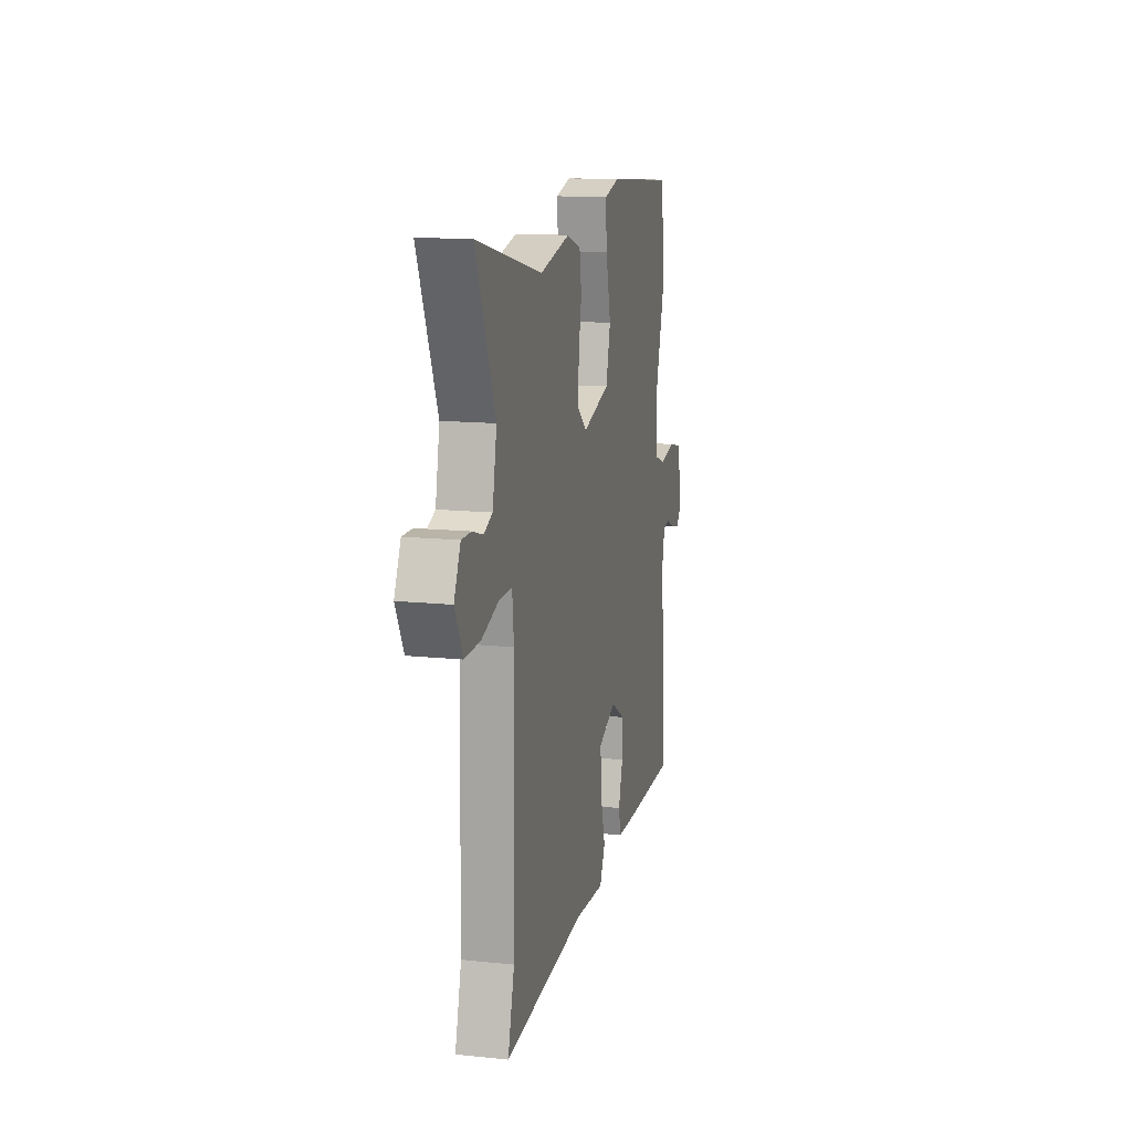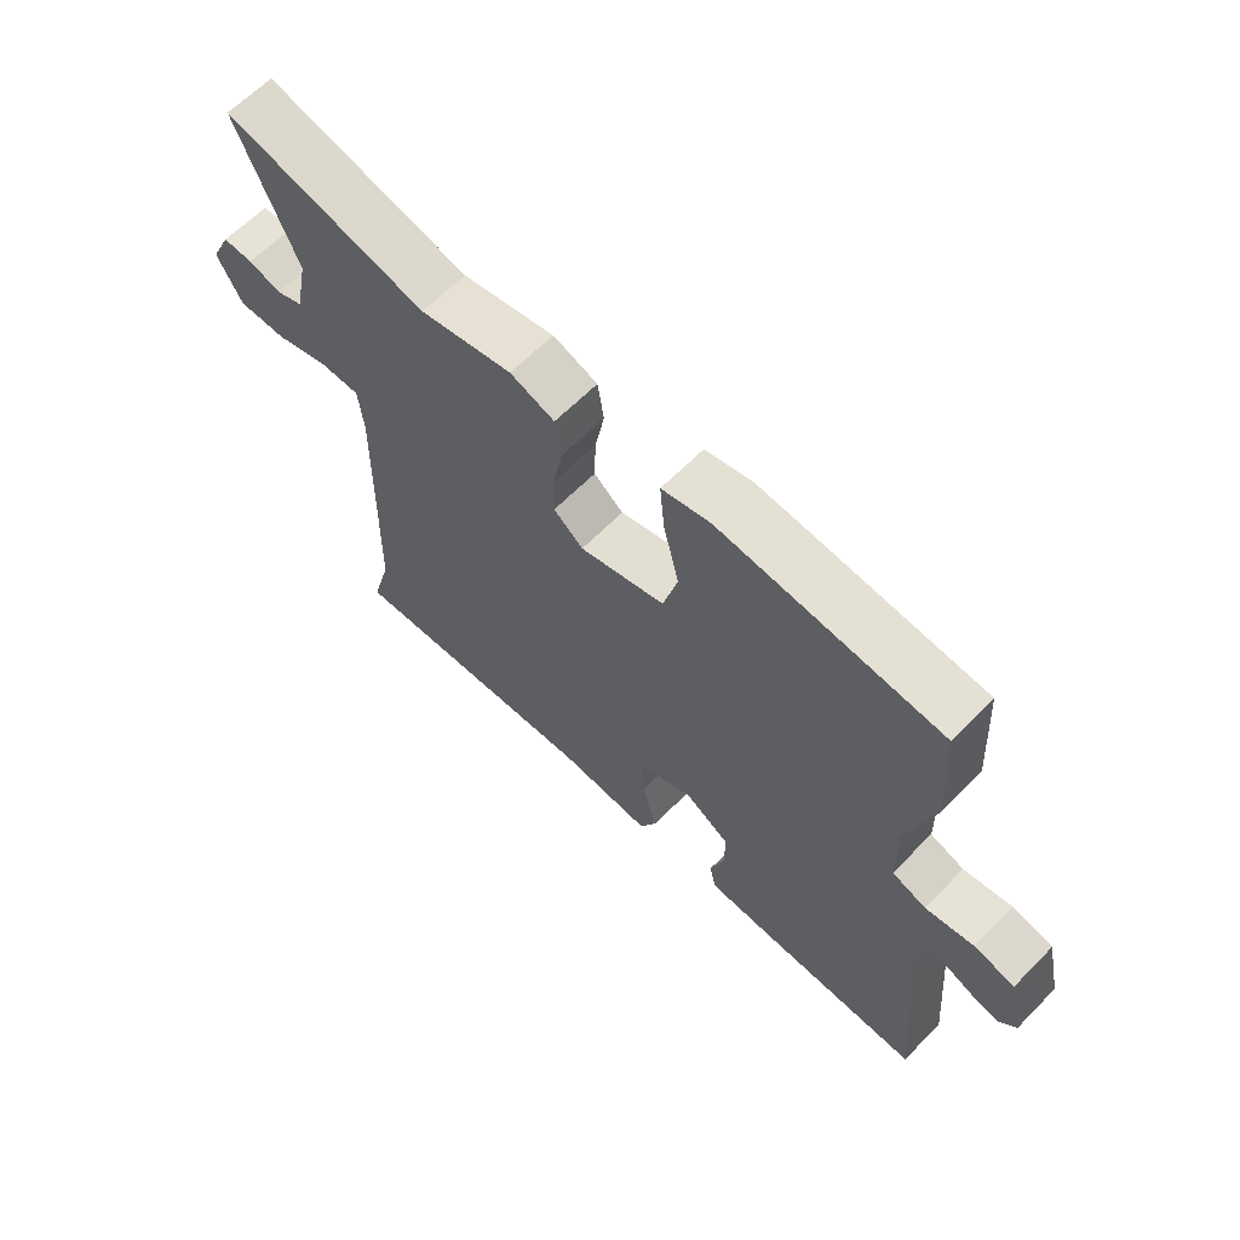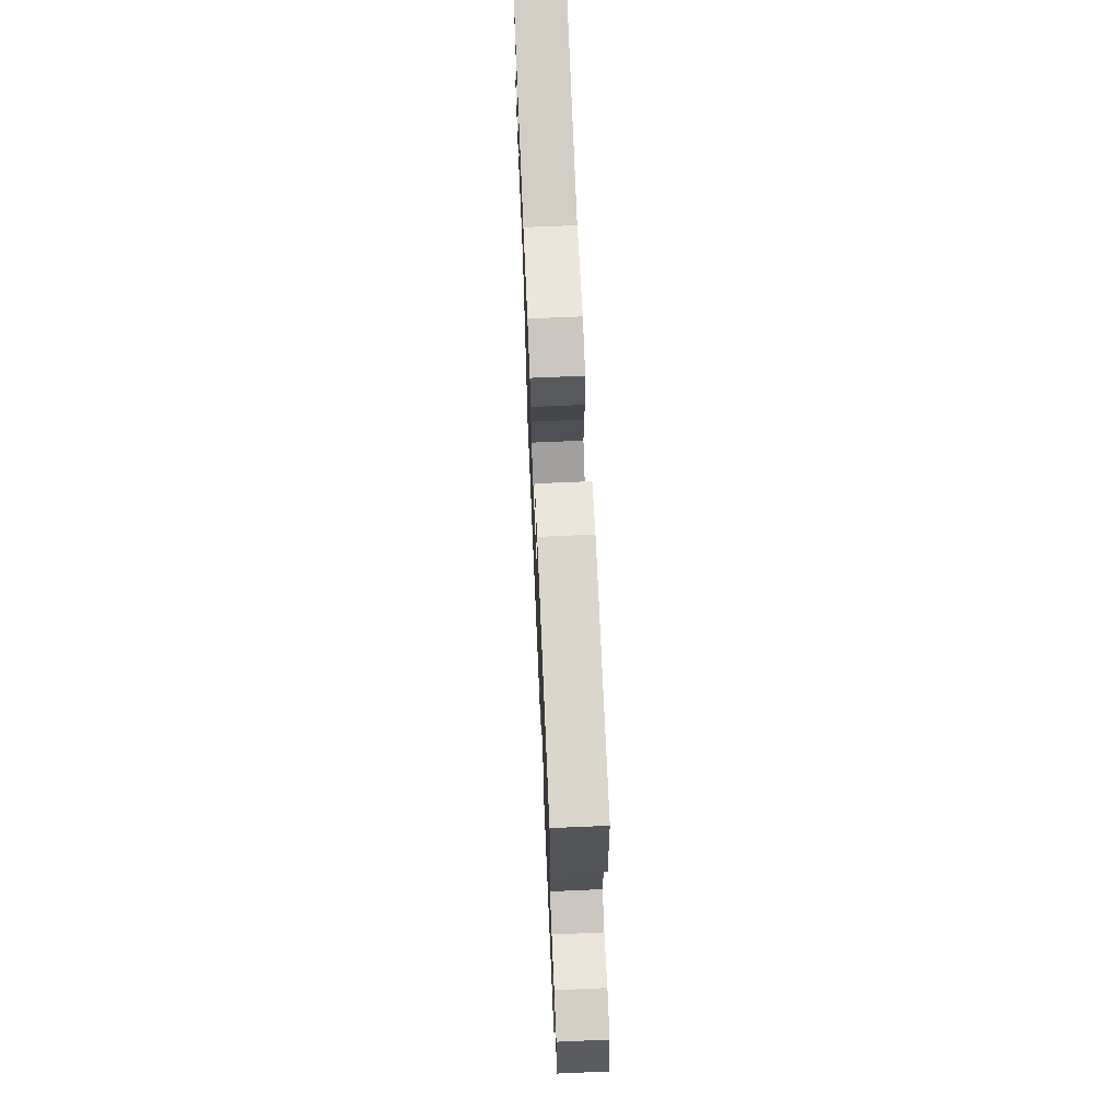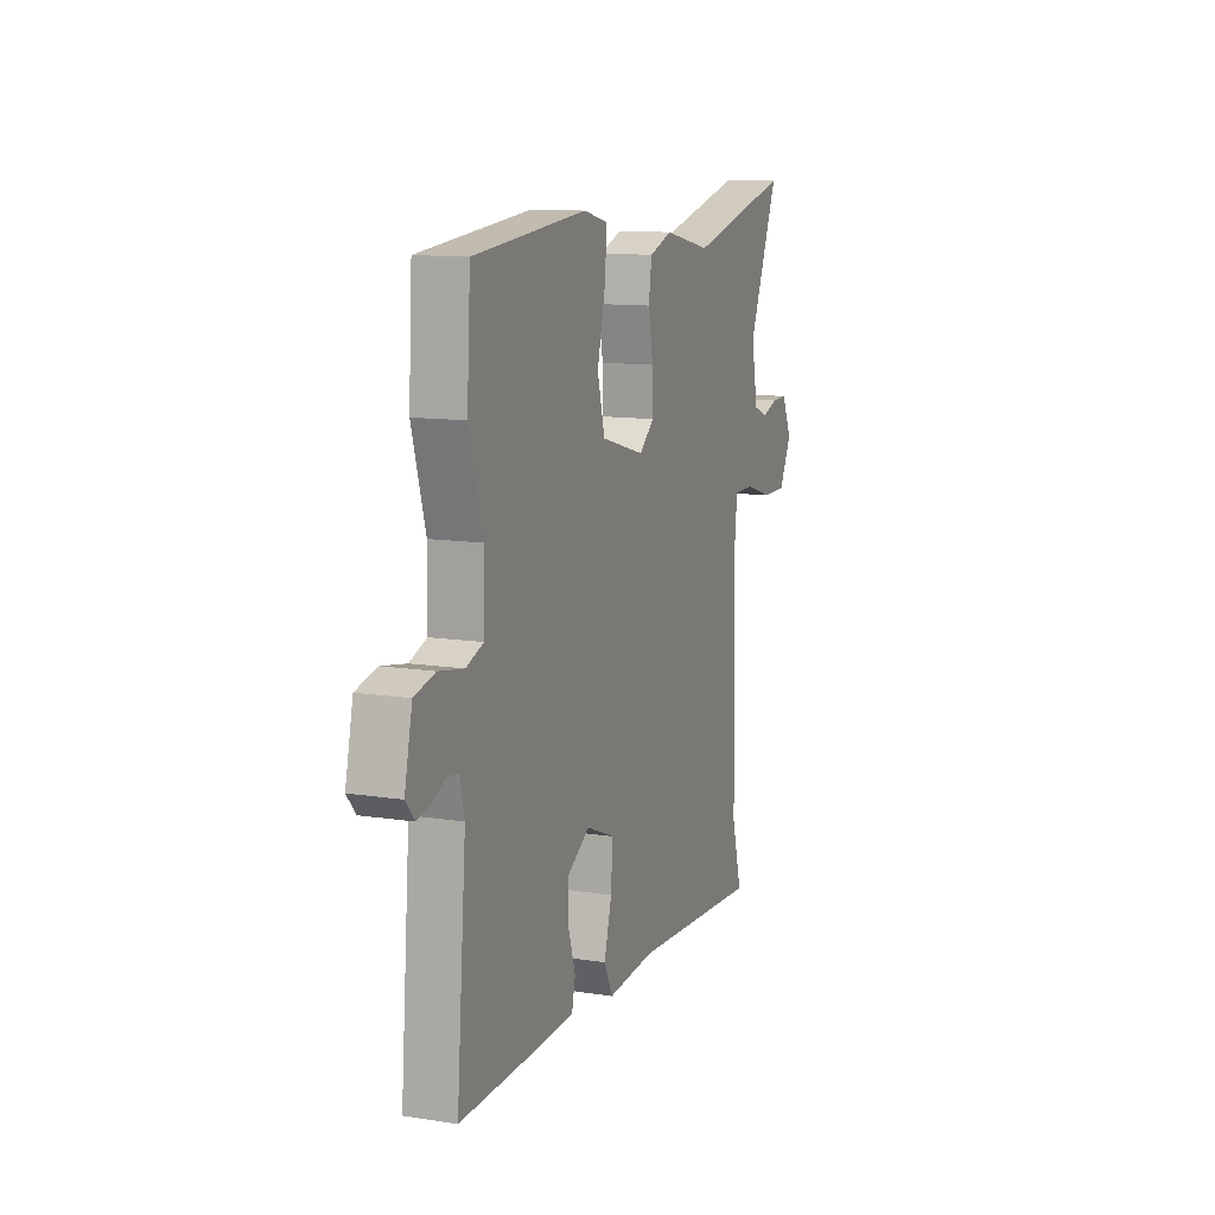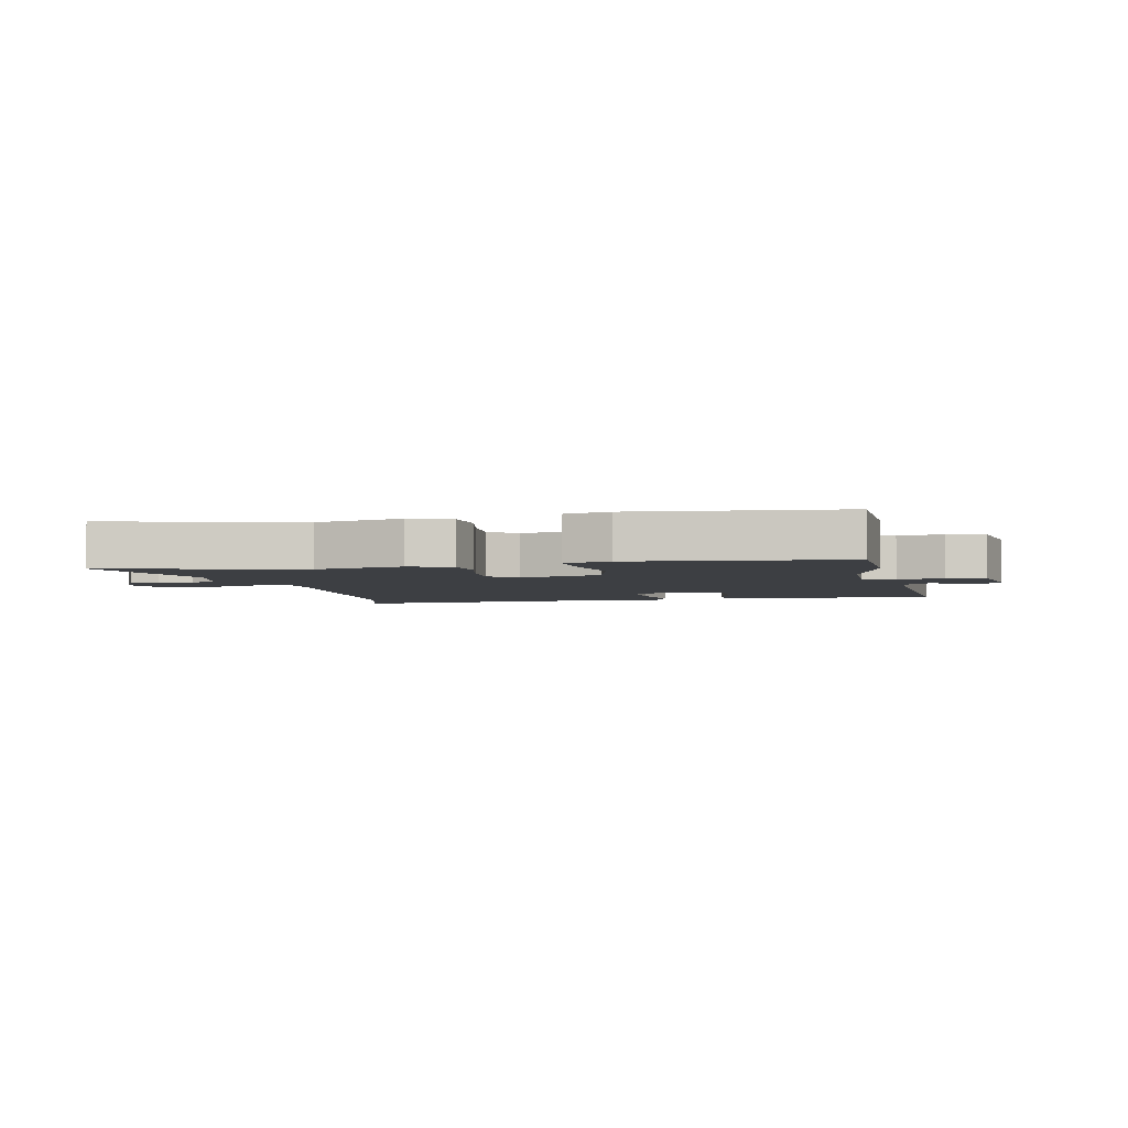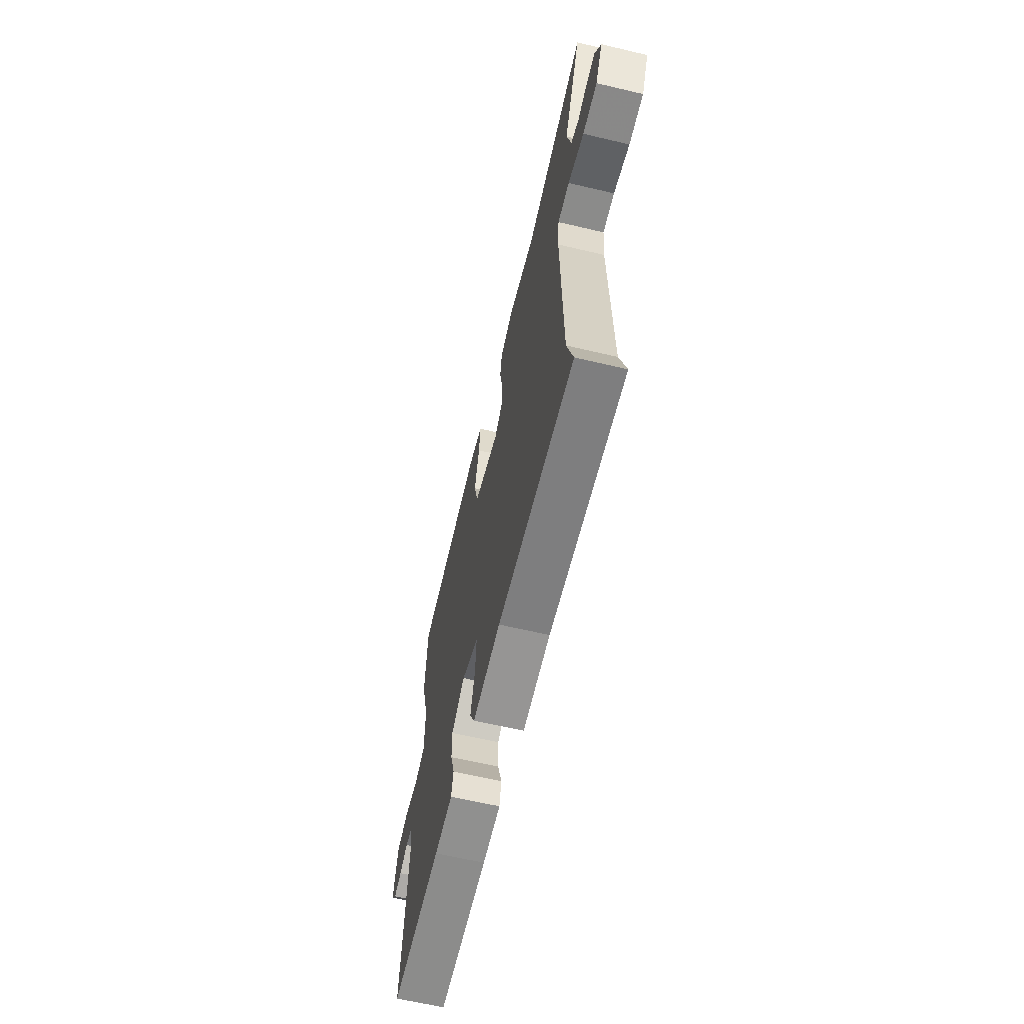
<metadata>
{"format":"obj","ext":"obj","renderer":"f3d","projection":"perspective","resolution":1024,"background":"white","views":[{"elev":14.1,"azim":-77.1,"up":"+Z"},{"elev":63.4,"azim":44.4,"up":"+Z"},{"elev":68.8,"azim":87.5,"up":"+Z"},{"elev":11.9,"azim":110.4,"up":"+Z"},{"elev":-4.0,"azim":11.1,"up":"+Y"},{"elev":-63.7,"azim":-103.4,"up":"+Z"}]}
</metadata>
<code>
v -0.639 0.07 0.533
v -0.314 0.07 0.455
v -0.166 0.07 0.486
v -0.095 0.07 0.461
v -0.085 0.07 0.396
v -0.1 0.07 0.317
v -0.102 0.07 0.245
v -0.055 0.07 0.206
v 0.081 0.07 0.244
v 0.104 0.07 0.332
v 0.079 0.07 0.435
v 0.072 0.07 0.513
v 0.149 0.07 0.531
v 0.5 0.07 0.5
v 0.511 0.07 0.322
v 0.469 0.07 0.178
v 0.471 0.07 0.064
v 0.525 0.07 0.045
v 0.602 0.07 0.059
v 0.667 0.07 0.044
v 0.691 0.07 -0.062
v 0.664 0.07 -0.094
v 0.623 0.07 -0.085
v 0.579 0.07 -0.066
v 0.544 0.07 -0.071
v 0.531 0.07 -0.131
v 0.561 0.07 -0.483
v 0.296 0.07 -0.481
v 0.199 0.07 -0.478
v 0.188 0.07 -0.43
v 0.21 0.07 -0.359
v 0.211 0.07 -0.291
v 0.14 0.07 -0.248
v 0.051 0.07 -0.285
v 0.056 0.07 -0.364
v 0.08 0.07 -0.449
v 0.053 0.07 -0.505
v -0.096 0.07 -0.495
v -0.507 0.07 -0.526
v -0.475 0.07 -0.409
v -0.466 0.07 0.01
v -0.474 0.07 0.089
v -0.537 0.07 0.089
v -0.623 0.07 0.062
v -0.701 0.07 0.061
v -0.74 0.07 0.136
v -0.708 0.07 0.203
v -0.66 0.07 0.202
v -0.608 0.07 0.186
v -0.565 0.07 0.203
v -0.544 0.07 0.306
v -0.639 0 0.533
v -0.314 0 0.455
v -0.166 0 0.486
v -0.095 0 0.461
v -0.085 0 0.396
v -0.1 0 0.317
v -0.102 0 0.245
v -0.055 0 0.206
v 0.081 0 0.244
v 0.104 0 0.332
v 0.079 0 0.435
v 0.072 0 0.513
v 0.149 0 0.531
v 0.5 0 0.5
v 0.511 0 0.322
v 0.469 0 0.178
v 0.471 0 0.064
v 0.525 0 0.045
v 0.602 0 0.059
v 0.667 0 0.044
v 0.691 0 -0.062
v 0.664 0 -0.094
v 0.623 0 -0.085
v 0.579 0 -0.066
v 0.544 0 -0.071
v 0.531 0 -0.131
v 0.561 0 -0.483
v 0.296 0 -0.481
v 0.199 0 -0.478
v 0.188 0 -0.43
v 0.21 0 -0.359
v 0.211 0 -0.291
v 0.14 0 -0.248
v 0.051 0 -0.285
v 0.056 0 -0.364
v 0.08 0 -0.449
v 0.053 0 -0.505
v -0.096 0 -0.495
v -0.507 0 -0.526
v -0.475 0 -0.409
v -0.466 0 0.01
v -0.474 0 0.089
v -0.537 0 0.089
v -0.623 0 0.062
v -0.701 0 0.061
v -0.74 0 0.136
v -0.708 0 0.203
v -0.66 0 0.202
v -0.608 0 0.186
v -0.565 0 0.203
v -0.544 0 0.306
f 46 47 48 49
f 44 45 46 49
f 43 44 49 50
f 42 43 50 51
f 38 39 40
f 38 40 41
f 35 36 37 38
f 34 35 38 41
f 33 34 41 42
f 28 29 30 31
f 26 27 28 31
f 25 26 31 32
f 21 22 23 24
f 19 20 21 24
f 18 19 24 25
f 17 18 25 32
f 13 14 15 16
f 10 11 12 13
f 10 13 16 17
f 3 4 5 6
f 2 3 6 7
f 51 1 2 7
f 33 42 51 7
f 32 33 7 8
f 9 10 17 32
f 8 9 32
f 100 99 98 97
f 100 97 96 95
f 101 100 95 94
f 102 101 94 93
f 91 90 89
f 92 91 89
f 89 88 87 86
f 92 89 86 85
f 93 92 85 84
f 82 81 80 79
f 82 79 78 77
f 83 82 77 76
f 75 74 73 72
f 75 72 71 70
f 76 75 70 69
f 83 76 69 68
f 67 66 65 64
f 64 63 62 61
f 68 67 64 61
f 57 56 55 54
f 58 57 54 53
f 58 53 52 102
f 58 102 93 84
f 59 58 84 83
f 83 68 61 60
f 83 60 59
f 1 52 53 2
f 2 53 54 3
f 3 54 55 4
f 4 55 56 5
f 5 56 57 6
f 6 57 58 7
f 7 58 59 8
f 8 59 60 9
f 9 60 61 10
f 10 61 62 11
f 11 62 63 12
f 12 63 64 13
f 13 64 65 14
f 14 65 66 15
f 15 66 67 16
f 16 67 68 17
f 17 68 69 18
f 18 69 70 19
f 19 70 71 20
f 20 71 72 21
f 21 72 73 22
f 22 73 74 23
f 23 74 75 24
f 24 75 76 25
f 25 76 77 26
f 26 77 78 27
f 27 78 79 28
f 28 79 80 29
f 29 80 81 30
f 30 81 82 31
f 31 82 83 32
f 32 83 84 33
f 33 84 85 34
f 34 85 86 35
f 35 86 87 36
f 36 87 88 37
f 37 88 89 38
f 38 89 90 39
f 39 90 91 40
f 40 91 92 41
f 41 92 93 42
f 42 93 94 43
f 43 94 95 44
f 44 95 96 45
f 45 96 97 46
f 46 97 98 47
f 47 98 99 48
f 48 99 100 49
f 49 100 101 50
f 50 101 102 51
f 51 102 52 1

</code>
